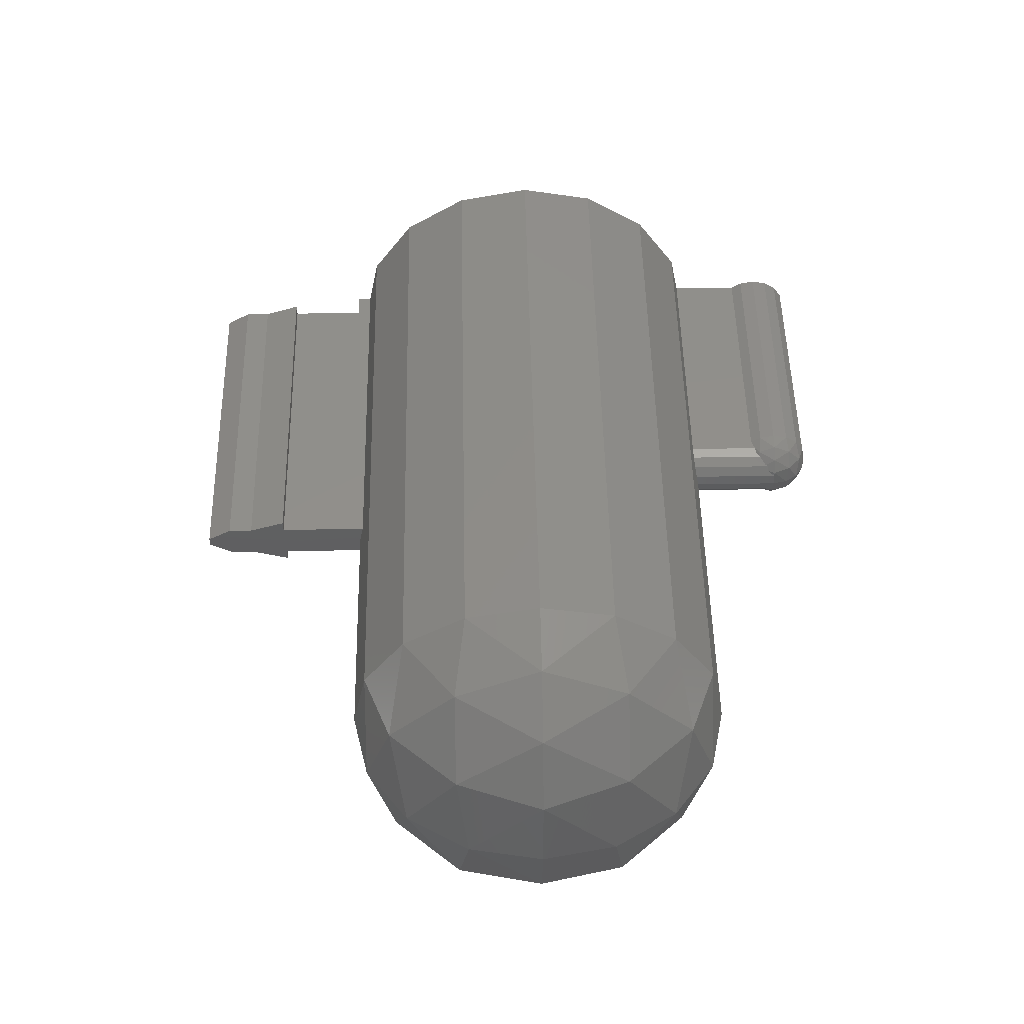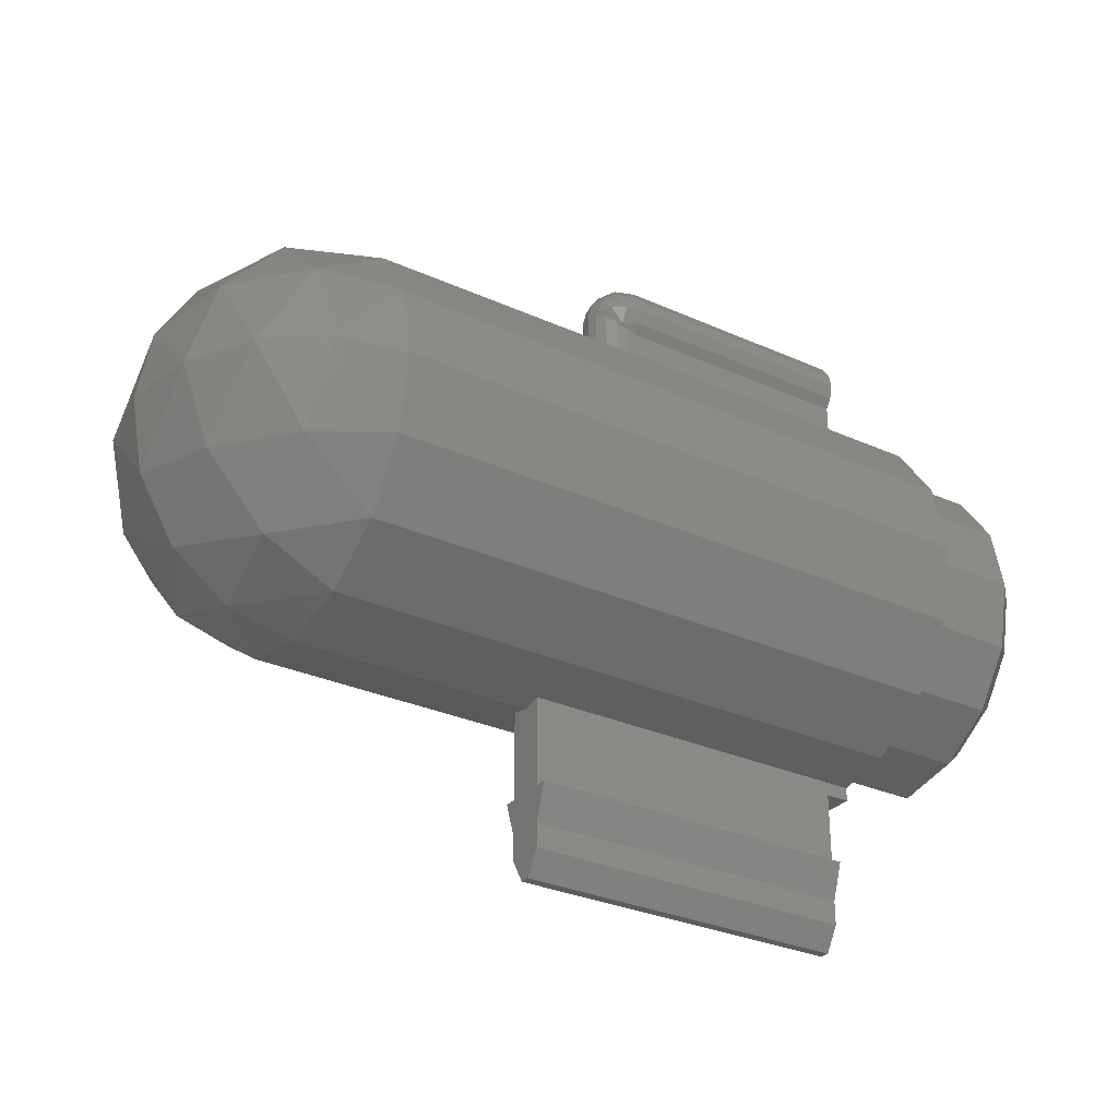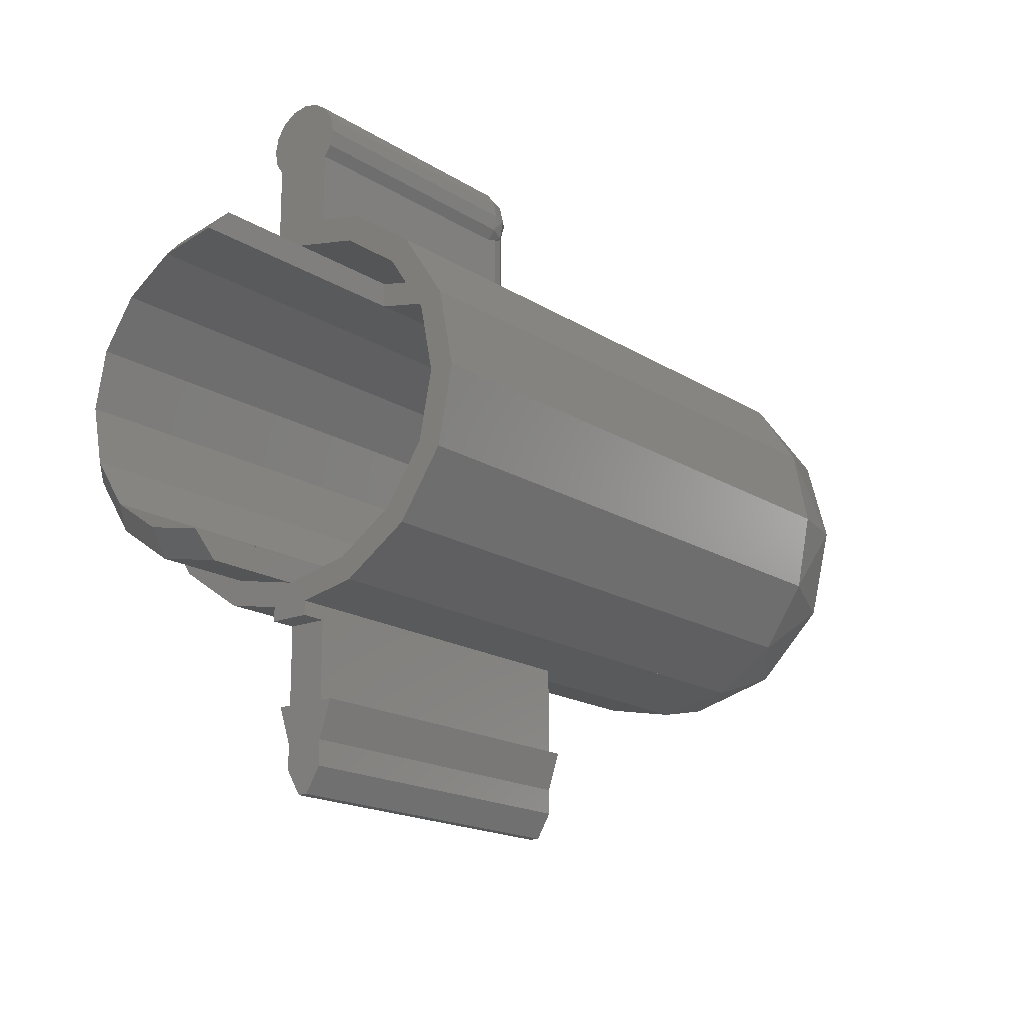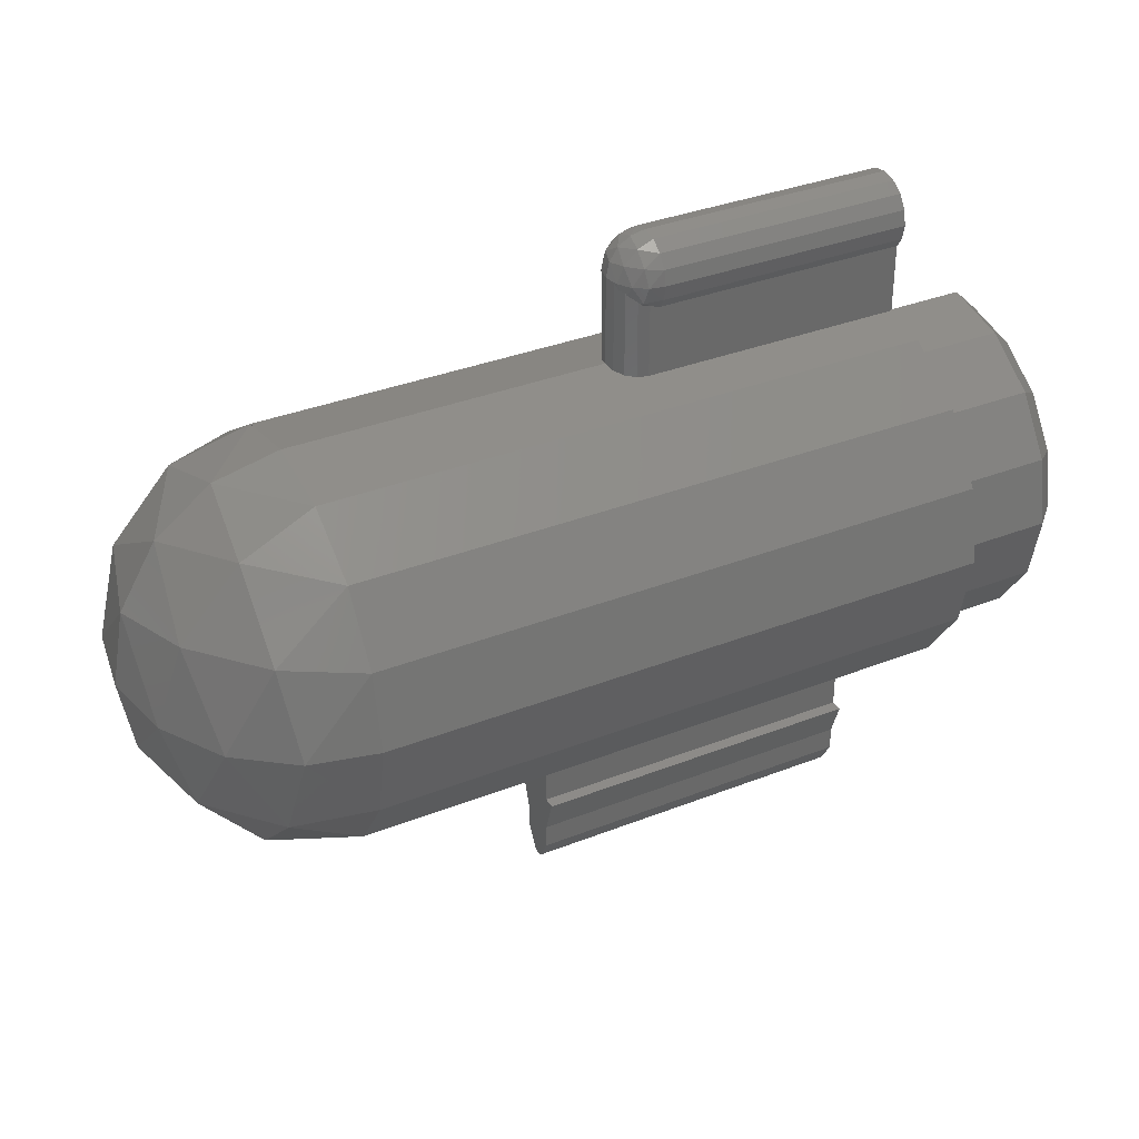
<metadata>
{"format":"stl","ext":"stl","renderer":"f3d","projection":"perspective","resolution":1024,"background":"white","views":[{"elev":51.0,"azim":88.8,"up":"+Z"},{"elev":-30.3,"azim":146.9,"up":"+Y"},{"elev":-17.3,"azim":-51.2,"up":"+Y"},{"elev":35.0,"azim":152.4,"up":"+Y"}]}
</metadata>
<code>
# stl→obj: 323 verts, 535 faces
v 0 -0.7 0
v 0 -0.7841 -0.08
v 0 -0.7841 0.08
v 0.1 -1.15 -0.08
v 0.1 -1.15 -0.13
v 0.1 -1.3 -0.08
v 0.1 -1.3 0.08
v 0.1 -1.15 0.13
v 0.1 -1.15 0.08
v 1.5 -1.3 -0.08
v 1.5 -1.15 -0.13
v 1.5 -1.15 -0.08
v 1.5 -1.15 0.08
v 1.5 -1.15 0.13
v 1.5 -1.3 0.08
v 2.5 0 -0.8
v 2.768 0 -0.7391
v 2.5 -0.3061 -0.7391
v 2.808 -0.3515 -0.6269
v 2.5 -0.5657 -0.5657
v 2.808 -0.6269 -0.3515
v 2.5 -0.7391 -0.3061
v 2.768 -0.7391 0
v 2.5 -0.8 0
v 2.995 0 -0.5657
v 3.049 -0.3515 -0.3515
v 2.995 -0.5657 0
v 3.147 0 -0.3061
v 3.147 -0.3061 0
v 3.2 0 0
v 3.147 0.3061 0
v 3.2 -0 0
v 2.995 0.5657 0
v 3.049 0.3515 -0.3515
v 2.768 0.7391 0
v 2.808 0.6269 -0.3515
v 2.808 0.3515 -0.6269
v 2.5 0.8 0
v 2.5 0.7391 -0.3061
v 2.5 0.5657 -0.5657
v 2.5 0.3061 -0.7391
v 3.147 0 0.3061
v 3.049 -0.3515 0.3515
v 2.995 0 0.5657
v 2.808 -0.6269 0.3515
v 2.808 -0.3515 0.6269
v 2.768 0 0.7391
v 2.5 -0.7391 0.3061
v 2.5 -0.5657 0.5657
v 2.5 -0.3061 0.7391
v 2.5 0 0.8
v 2.5 0.3061 0.7391
v 2.808 0.3515 0.6269
v 2.5 0.5657 0.5657
v 2.808 0.6269 0.3515
v 2.5 0.7391 0.3061
v 3.049 0.3515 0.3515
v 2.9 0 0
v 2.9 0 -0.313
v 2.9 -0.1198 -0.2892
v 2.9 -0.2213 -0.2213
v 2.9 -0.2892 -0.1198
v 2.9 -0.313 0
v 2.9 -0.2892 0.1198
v 2.9 -0.2213 0.2213
v 2.9 -0.1198 0.2892
v 2.9 0 0.313
v 2.9 0.1198 0.2892
v 2.9 0.2213 0.2213
v 2.9 0.2892 0.1198
v 2.9 0.313 -0
v 2.9 0.2892 -0.1198
v 2.9 0.2213 -0.2213
v 2.9 0.1198 -0.2892
v 2.9 -0 -0.313
v 0 0.7761 0.12
v 1.2 0.8 0
v 0 0.7761 -0.12
v 0 0.7 0
v 0 1.32 0
v 0 1.099 -0.1478
v 0 1.057 -0.12
v 0 1.099 0.1478
v 0 1.16 0.16
v 0 1.221 0.1478
v 0 1.273 0.1131
v 0 1.308 0.06123
v 0 1.308 -0.06123
v 0 1.273 -0.1131
v 0 1.221 -0.1478
v 0 1.16 -0.16
v 1.188 1.16 0.06123
v 1.2 1.16 -0
v 1.188 1.221 0
v 1.153 1.16 0.1131
v 1.165 1.23 0.07029
v 1.153 1.273 0
v 1.101 1.16 0.1478
v 1.11 1.23 0.1254
v 1.11 1.285 0.07029
v 1.101 1.308 0
v 1.04 1.16 0.16
v 1.04 1.221 0.1478
v 1.04 1.273 0.1131
v 1.04 1.308 0.06123
v 1.04 1.32 0
v 1.04 1.308 -0.06123
v 1.11 1.285 -0.07029
v 1.04 1.273 -0.1131
v 1.11 1.23 -0.1254
v 1.04 1.221 -0.1478
v 1.101 1.16 -0.1478
v 1.04 1.16 -0.16
v 1.165 1.23 -0.07029
v 1.153 1.16 -0.1131
v 1.188 1.16 -0.06123
v 1.2 1.16 0
v 1.04 1 0
v 1.101 1.012 0
v 1.04 1.012 0.06123
v 1.11 1.035 0.07029
v 1.04 1.047 0.1131
v 1.11 1.09 0.1254
v 1.04 1.099 0.1478
v 1.153 1.047 0
v 1.165 1.09 0.07029
v 1.188 1.099 0
v 1.165 1.09 -0.07029
v 1.11 1.09 -0.1254
v 1.11 1.035 -0.07029
v 1.04 1.099 -0.1478
v 1.04 1.047 -0.1131
v 1.04 1.012 -0.06123
v 0 -0.7391 -0.3062
v 2.5 -0.7391 -0.3062
v 1.5 -0.7841 -0.08
v 1.5 -0.8 0
v 1.5 -0.7841 0.08
v 2.5 -0.7391 0.3062
v 0 -0.7391 0.3062
v 0 -0.6467 -0.2679
v 0 -0.6467 0.2679
v 0.5 0.6 0
v 0.5 0.7 0
v -0.4 0.7 0
v -0.5 0.6 0
v -0.5 -0.6 0
v -0.4 -0.7 0
v 0.5 -0.7 0
v 0.5 -0.6 0
v 0.1 -1.4 -0.08
v 0.1 -1.5 -0.02
v 0.1 -1.5 0.02
v 0.1 -1.4 0.08
v 1.5 -1.4 0.08
v 1.5 -1.5 0.02
v 1.5 -1.5 -0.02
v 1.5 -1.4 -0.08
v 0 -0.84 0.08
v 0.1 -0.84 0.08
v 0.1 -0.84 -0.08
v 0 -0.84 -0.08
v 0.5 -0 -0.6
v 2.22 -0 -0.6
v 2.22 0.2296 -0.5543
v 0.5 0.2296 -0.5543
v 2.22 0.4243 -0.4243
v 0.5 0.4243 -0.4243
v 2.22 0.5543 -0.2296
v 0.5 0.5543 -0.2296
v 2.22 0.6 -0
v 0.5 0.6 -0
v 2.22 0.5543 0.2296
v 0.5 0.5543 0.2296
v 2.22 0.4243 0.4243
v 0.5 0.4243 0.4243
v 2.22 0.2296 0.5543
v 0.5 0.2296 0.5543
v 2.22 0 0.6
v 0.5 0 0.6
v 2.22 -0.2296 0.5543
v 0.5 -0.2296 0.5543
v 2.22 -0.4243 0.4243
v 0.5 -0.4243 0.4243
v 2.22 -0.5543 0.2296
v 0.5 -0.5543 0.2296
v 2.22 -0.6 0
v 2.22 -0.5543 -0.2296
v 0.5 -0.5543 -0.2296
v 2.22 -0.4243 -0.4243
v 0.5 -0.4243 -0.4243
v 2.22 -0.2296 -0.5543
v 0.5 -0.2296 -0.5543
v 2.22 0 -0.6
v 0.5 0 -0.6
v 2.22 0.6 0
v 2.54 0.56 0
v 2.54 0.5174 0.2143
v 2.54 0.396 0.396
v 2.54 0.2143 0.5174
v 2.54 -0 0.56
v 2.22 -0 0.6
v 2.54 -0.2143 0.5174
v 2.54 -0.396 0.396
v 2.54 -0.5174 0.2143
v 2.54 -0.56 -0
v 2.22 -0.6 -0
v 2.54 -0.5174 -0.2143
v 2.54 -0.396 -0.396
v 2.54 -0.2143 -0.5174
v 2.54 0 -0.56
v 2.54 0.2143 -0.5174
v 2.54 0.396 -0.396
v 2.54 0.5174 -0.2143
v 2.8 0.42 0
v 2.8 0.388 0.1607
v 2.8 0.297 0.297
v 2.8 0.1607 0.388
v 2.8 -0 0.42
v 2.8 -0.1607 0.388
v 2.8 -0.297 0.297
v 2.8 -0.388 0.1607
v 2.8 -0.42 -0
v 2.8 -0.388 -0.1607
v 2.8 -0.297 -0.297
v 2.8 -0.1607 -0.388
v 2.8 0 -0.42
v 2.8 0.1607 -0.388
v 2.8 0.297 -0.297
v 2.8 0.388 -0.1607
v 2.9 0.315 0
v 2.9 0.291 0.1205
v 2.9 0.2227 0.2227
v 2.9 0.1205 0.291
v 2.9 -0 0.315
v 2.9 -0.1205 0.291
v 2.9 -0.2227 0.2227
v 2.9 -0.291 0.1205
v 2.9 -0.315 -0
v 2.9 -0.291 -0.1205
v 2.9 -0.2227 -0.2227
v 2.9 -0.1205 -0.291
v 2.9 0 -0.315
v 2.9 0.1205 -0.291
v 2.9 0.2227 -0.2227
v 2.9 0.291 -0.1205
v 0.5 0.6467 0.2679
v 0 0.6467 0.2679
v 0.5 0.495 0.495
v 0 0.495 0.495
v 0.5 0.2679 0.6467
v 0 0.2679 0.6467
v 0.5 -0 0.7
v 0 -0 0.7
v 0.5 -0.2679 0.6467
v 0 -0.2679 0.6467
v 0.5 -0.495 0.495
v 0 -0.495 0.495
v 0.5 -0.6467 0.2679
v 0.5 -0.7 -0
v 0 -0.7 -0
v 0.5 -0.6 -0
v 0.5 -0 0.6
v -0.5 -0.5543 -0.2296
v -0.5 -0.4243 -0.4243
v -0.5 -0.2296 -0.5543
v -0.5 -0 -0.6
v -0.5 0.2296 -0.5543
v -0.5 0.4243 -0.4243
v -0.5 0.5543 -0.2296
v -0.4 -0.6467 -0.2679
v -0.4 -0.495 -0.495
v -0.4 -0.2679 -0.6467
v -0.4 -0 -0.7
v -0.4 0.2679 -0.6467
v -0.4 0.495 -0.495
v -0.4 0.6467 -0.2679
v 0 -0.495 -0.495
v 0 -0.2679 -0.6467
v 0 -0 -0.7
v 0 0.2679 -0.6467
v 0 0.495 -0.495
v 0 0.6467 -0.2679
v 0 -0.7391 0.3061
v 0 -0.5657 0.5657
v 0 -0.3061 0.7391
v 0 0 0.8
v 0 0 -0.8
v 0 -0.3061 -0.7391
v 0 -0.5657 -0.5657
v 0 -0.7391 -0.3061
v 0 0.3061 0.7391
v 0 0.5657 0.5657
v 0 0.7391 0.3061
v 0 0.7391 -0.3061
v 0 0.5657 -0.5657
v 0 0.3061 -0.7391
v 2.5 0.7391 0.3062
v 0 0.7391 0.3062
v 0 0.7391 -0.3062
v 2.5 0.7391 -0.3062
v 0 1.057 0.12
v 1.08 1.16 -0.12
v 1.08 0.7761 -0.12
v 1.08 0.7761 0.12
v 1.08 1.16 0.12
v 0 0 0.7
v 0 0 -0.7
v 1.08 0.76 0.12
v 1.126 0.76 0.1109
v 1.126 1.16 0.1109
v 1.165 0.76 0.08485
v 1.165 1.16 0.08485
v 1.191 0.76 0.04592
v 1.191 1.16 0.04592
v 1.2 0.76 -0
v 1.191 0.76 -0.04592
v 1.191 1.16 -0.04592
v 1.165 0.76 -0.08485
v 1.165 1.16 -0.08485
v 1.126 0.76 -0.1109
v 1.126 1.16 -0.1109
v 1.08 0.76 -0.12
f 1 2 3
f 4 5 6
f 7 8 9
f 10 11 12
f 13 14 15
f 16 17 18
f 17 19 18
f 18 19 20
f 19 21 20
f 20 21 22
f 21 23 22
f 22 23 24
f 17 25 19
f 25 26 19
f 19 26 21
f 26 27 21
f 21 27 23
f 25 28 26
f 28 29 26
f 26 29 27
f 28 30 29
f 31 32 28
f 33 31 34
f 34 31 28
f 34 28 25
f 35 33 36
f 36 33 34
f 36 34 37
f 37 34 25
f 37 25 17
f 38 35 39
f 39 35 36
f 39 36 40
f 40 36 37
f 40 37 41
f 41 37 17
f 41 17 16
f 29 30 42
f 27 29 43
f 43 29 42
f 43 42 44
f 23 27 45
f 45 27 43
f 45 43 46
f 46 43 44
f 46 44 47
f 24 23 48
f 48 23 45
f 48 45 49
f 49 45 46
f 49 46 50
f 50 46 47
f 50 47 51
f 51 47 52
f 47 53 52
f 52 53 54
f 53 55 54
f 54 55 56
f 55 35 56
f 56 35 38
f 47 44 53
f 44 57 53
f 53 57 55
f 57 33 55
f 55 33 35
f 44 42 57
f 42 31 57
f 57 31 33
f 42 32 31
f 58 59 60
f 58 60 61
f 58 61 62
f 58 62 63
f 58 63 64
f 58 64 65
f 58 65 66
f 58 66 67
f 58 67 68
f 58 68 69
f 58 69 70
f 58 70 71
f 58 71 72
f 58 72 73
f 58 73 74
f 58 74 75
f 76 38 77
f 77 38 78
f 76 78 79
f 80 81 82
f 83 84 80
f 84 85 80
f 85 86 80
f 86 87 80
f 80 88 89
f 80 89 90
f 80 90 91
f 80 91 81
f 92 93 94
f 95 92 96
f 96 92 94
f 96 94 97
f 98 95 99
f 99 95 96
f 99 96 100
f 100 96 97
f 100 97 101
f 102 98 103
f 103 98 99
f 103 99 104
f 104 99 100
f 104 100 105
f 105 100 101
f 105 101 106
f 106 101 107
f 101 108 107
f 107 108 109
f 108 110 109
f 109 110 111
f 110 112 111
f 111 112 113
f 101 97 108
f 97 114 108
f 108 114 110
f 114 115 110
f 110 115 112
f 97 94 114
f 94 116 114
f 114 116 115
f 94 117 116
f 118 119 120
f 119 121 120
f 120 121 122
f 121 123 122
f 122 123 124
f 123 98 124
f 124 98 102
f 119 125 121
f 125 126 121
f 121 126 123
f 126 95 123
f 123 95 98
f 125 127 126
f 127 92 126
f 126 92 95
f 127 93 92
f 116 117 127
f 115 116 128
f 128 116 127
f 128 127 125
f 112 115 129
f 129 115 128
f 129 128 130
f 130 128 125
f 130 125 119
f 113 112 131
f 131 112 129
f 131 129 132
f 132 129 130
f 132 130 133
f 133 130 119
f 133 119 118
f 134 135 136
f 134 136 2
f 135 24 137
f 135 137 136
f 3 138 139
f 3 139 140
f 138 137 24
f 138 24 139
f 134 2 1
f 134 1 141
f 142 1 3
f 142 3 140
f 143 144 145
f 143 145 146
f 147 148 149
f 147 149 150
f 4 6 7
f 4 7 9
f 151 152 153
f 151 153 154
f 13 15 10
f 13 10 12
f 155 156 157
f 155 157 158
f 138 3 159
f 138 159 160
f 9 13 138
f 9 138 160
f 161 162 2
f 161 2 136
f 161 136 12
f 161 12 4
f 163 164 165
f 163 165 166
f 166 165 167
f 166 167 168
f 168 167 169
f 168 169 170
f 170 169 171
f 170 171 172
f 172 171 173
f 172 173 174
f 174 173 175
f 174 175 176
f 176 175 177
f 176 177 178
f 178 177 179
f 178 179 180
f 180 179 181
f 180 181 182
f 182 181 183
f 182 183 184
f 184 183 185
f 184 185 186
f 186 185 187
f 186 187 150
f 150 187 188
f 150 188 189
f 189 188 190
f 189 190 191
f 191 190 192
f 191 192 193
f 193 192 194
f 193 194 195
f 196 197 198
f 196 198 173
f 173 198 199
f 173 199 175
f 175 199 200
f 175 200 177
f 177 200 201
f 177 201 202
f 202 201 203
f 202 203 181
f 181 203 204
f 181 204 183
f 183 204 205
f 183 205 185
f 185 205 206
f 185 206 207
f 207 206 208
f 207 208 188
f 188 208 209
f 188 209 190
f 190 209 210
f 190 210 192
f 192 210 211
f 192 211 194
f 194 211 212
f 194 212 165
f 165 212 213
f 165 213 167
f 167 213 214
f 167 214 169
f 169 214 197
f 169 197 196
f 197 215 216
f 197 216 198
f 198 216 217
f 198 217 199
f 199 217 218
f 199 218 200
f 200 218 219
f 200 219 201
f 201 219 220
f 201 220 203
f 203 220 221
f 203 221 204
f 204 221 222
f 204 222 205
f 205 222 223
f 205 223 206
f 206 223 224
f 206 224 208
f 208 224 225
f 208 225 209
f 209 225 226
f 209 226 210
f 210 226 227
f 210 227 211
f 211 227 228
f 211 228 212
f 212 228 229
f 212 229 213
f 213 229 230
f 213 230 214
f 214 230 215
f 214 215 197
f 215 231 232
f 215 232 216
f 216 232 233
f 216 233 217
f 217 233 234
f 217 234 218
f 218 234 235
f 218 235 219
f 219 235 236
f 219 236 220
f 220 236 237
f 220 237 221
f 221 237 238
f 221 238 222
f 222 238 239
f 222 239 223
f 223 239 240
f 223 240 224
f 224 240 241
f 224 241 225
f 225 241 242
f 225 242 226
f 226 242 243
f 226 243 227
f 227 243 244
f 227 244 228
f 228 244 245
f 228 245 229
f 229 245 246
f 229 246 230
f 230 246 231
f 230 231 215
f 79 144 247
f 79 247 248
f 248 247 249
f 248 249 250
f 250 249 251
f 250 251 252
f 252 251 253
f 252 253 254
f 254 253 255
f 254 255 256
f 256 255 257
f 256 257 258
f 258 257 259
f 258 259 142
f 142 259 260
f 142 260 261
f 262 260 259
f 262 259 186
f 186 259 257
f 186 257 184
f 184 257 255
f 184 255 182
f 182 255 253
f 182 253 263
f 263 253 251
f 263 251 178
f 178 251 249
f 178 249 176
f 176 249 247
f 176 247 174
f 174 247 144
f 174 144 143
f 147 150 189
f 147 189 264
f 264 189 191
f 264 191 265
f 265 191 193
f 265 193 266
f 266 193 163
f 266 163 267
f 267 163 166
f 267 166 268
f 268 166 168
f 268 168 269
f 269 168 170
f 269 170 270
f 270 170 143
f 270 143 146
f 148 147 264
f 148 264 271
f 271 264 265
f 271 265 272
f 272 265 266
f 272 266 273
f 273 266 267
f 273 267 274
f 274 267 268
f 274 268 275
f 275 268 269
f 275 269 276
f 276 269 270
f 276 270 277
f 277 270 146
f 277 146 145
f 1 148 271
f 1 271 141
f 141 271 272
f 141 272 278
f 278 272 273
f 278 273 279
f 279 273 274
f 279 274 280
f 280 274 275
f 280 275 281
f 281 275 276
f 281 276 282
f 282 276 277
f 282 277 283
f 283 277 145
f 283 145 79
f 2 162 159
f 2 159 3
f 161 160 159
f 161 159 162
f 161 4 9
f 161 9 160
f 136 138 13
f 136 13 12
f 14 13 9
f 14 9 8
f 14 8 7
f 14 7 15
f 10 6 5
f 10 5 11
f 5 4 12
f 5 12 11
f 7 154 155
f 7 155 15
f 6 151 154
f 6 154 7
f 10 158 151
f 10 151 6
f 15 155 158
f 15 158 10
f 155 154 153
f 155 153 156
f 153 152 157
f 153 157 156
f 158 157 152
f 158 152 151
f 284 48 49
f 284 49 285
f 285 49 50
f 285 50 286
f 286 50 51
f 286 51 287
f 288 16 18
f 288 18 289
f 289 18 20
f 289 20 290
f 290 20 22
f 290 22 291
f 287 51 52
f 287 52 292
f 292 52 54
f 292 54 293
f 293 54 56
f 293 56 294
f 295 39 40
f 295 40 296
f 296 40 41
f 296 41 297
f 297 41 16
f 297 16 288
f 298 38 76
f 298 76 299
f 300 78 38
f 300 38 301
f 78 300 283
f 78 283 79
f 79 248 299
f 79 299 76
f 122 124 83
f 122 83 302
f 82 81 131
f 82 131 132
f 82 302 83
f 82 83 80
f 82 303 304
f 82 304 78
f 76 305 306
f 76 306 302
f 142 284 285
f 142 285 258
f 258 285 286
f 258 286 256
f 256 286 287
f 256 287 307
f 308 288 289
f 308 289 279
f 279 289 290
f 279 290 278
f 278 290 291
f 278 291 141
f 307 287 292
f 307 292 252
f 252 292 293
f 252 293 250
f 250 293 294
f 250 294 248
f 283 295 296
f 283 296 282
f 282 296 297
f 282 297 281
f 281 297 288
f 281 288 308
f 83 124 102
f 83 102 84
f 84 102 103
f 84 103 85
f 85 103 104
f 85 104 86
f 86 104 105
f 86 105 87
f 87 105 106
f 87 106 80
f 80 106 107
f 80 107 88
f 88 107 109
f 88 109 89
f 89 109 111
f 89 111 90
f 90 111 113
f 90 113 91
f 91 113 131
f 91 131 81
f 78 76 302
f 78 302 82
f 306 309 310
f 306 310 311
f 311 310 312
f 311 312 313
f 313 312 314
f 313 314 315
f 315 314 316
f 315 316 93
f 93 316 317
f 93 317 318
f 318 317 319
f 318 319 320
f 320 319 321
f 320 321 322
f 322 321 323
f 322 323 303

</code>
